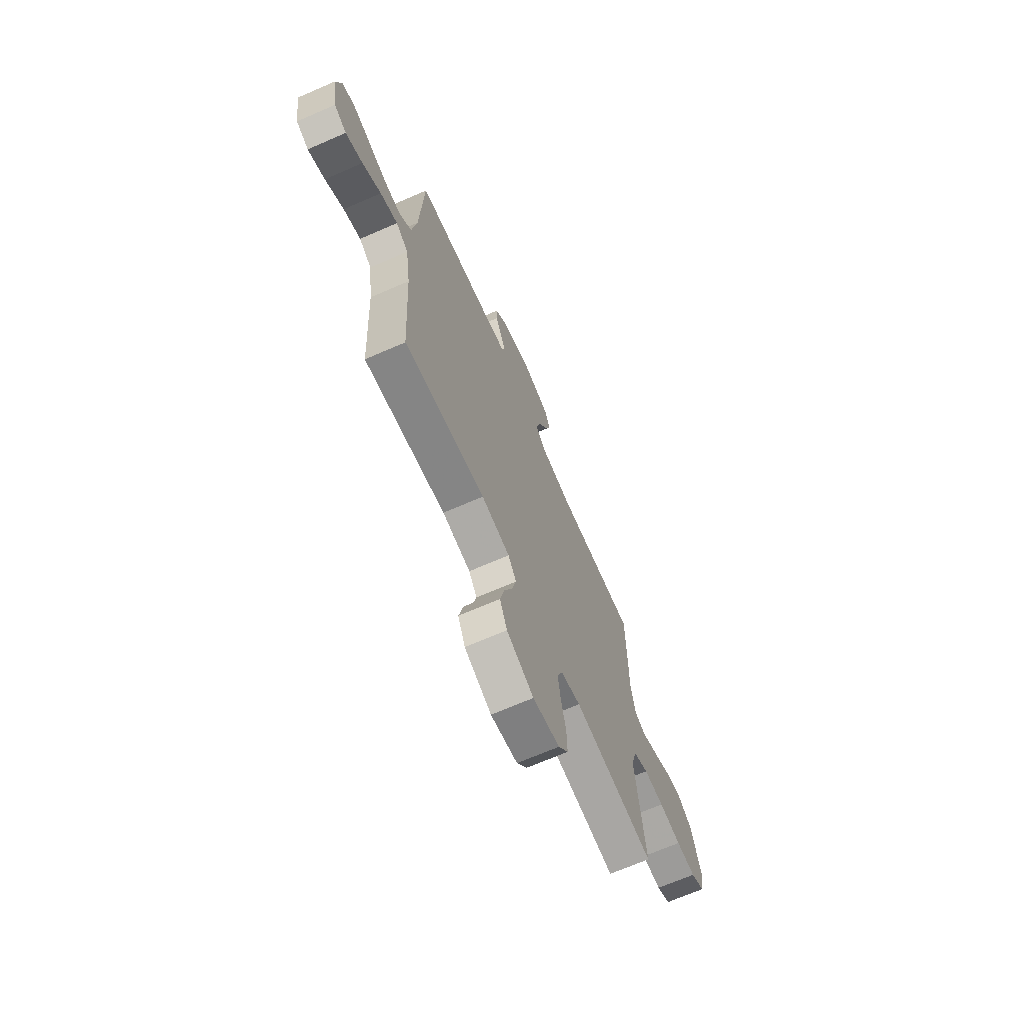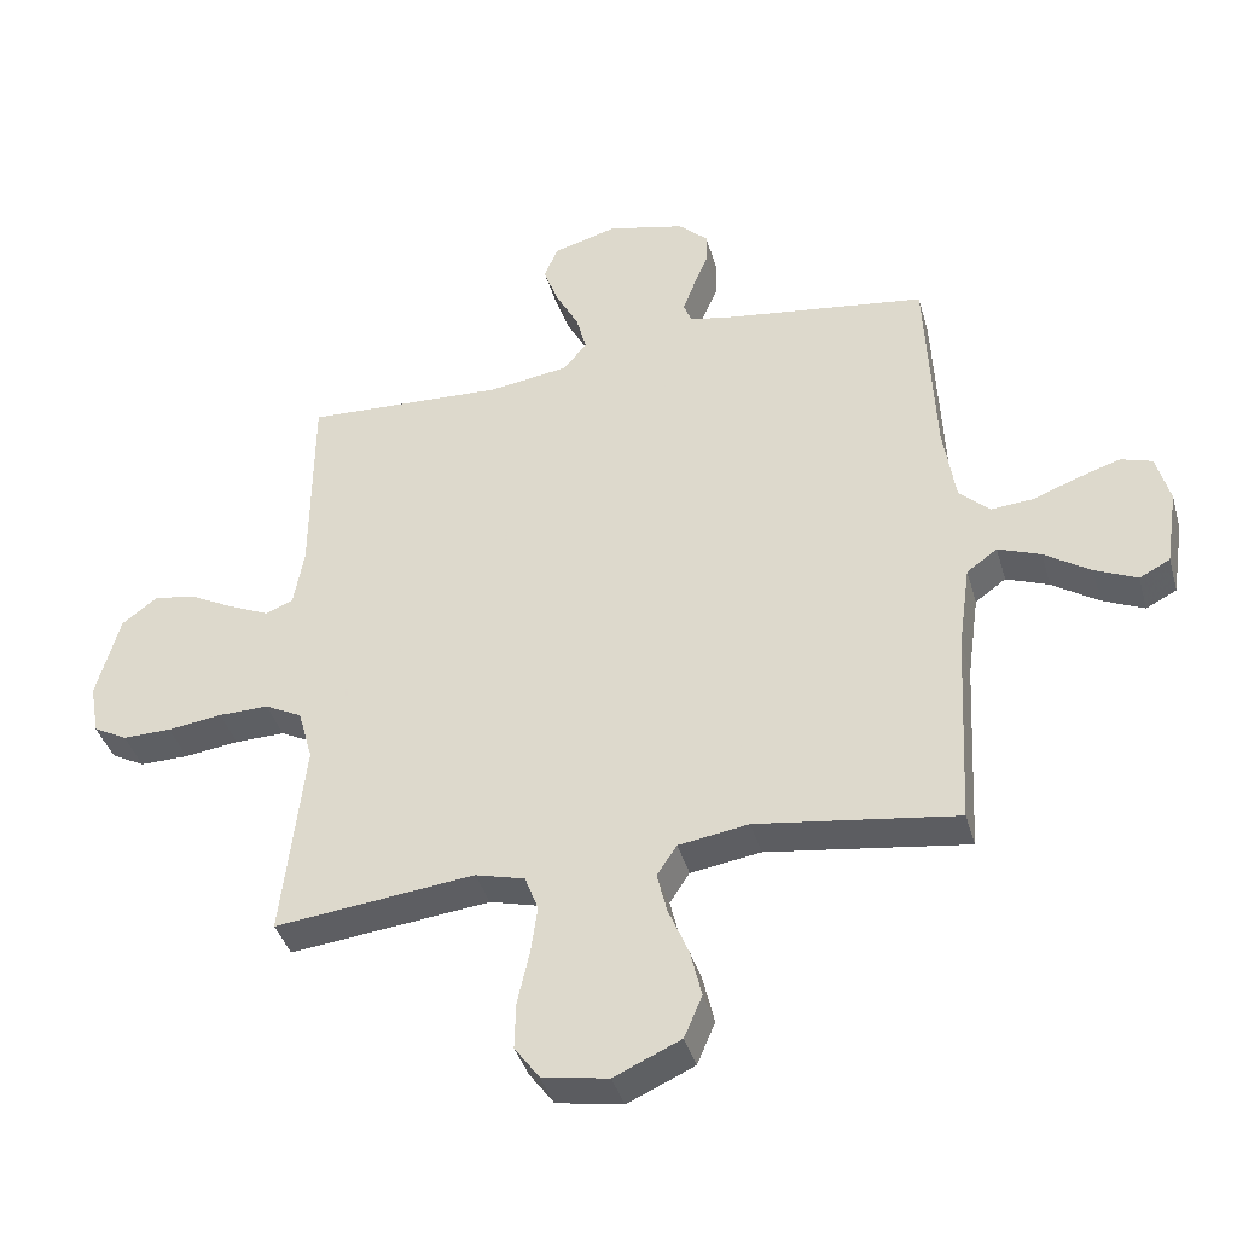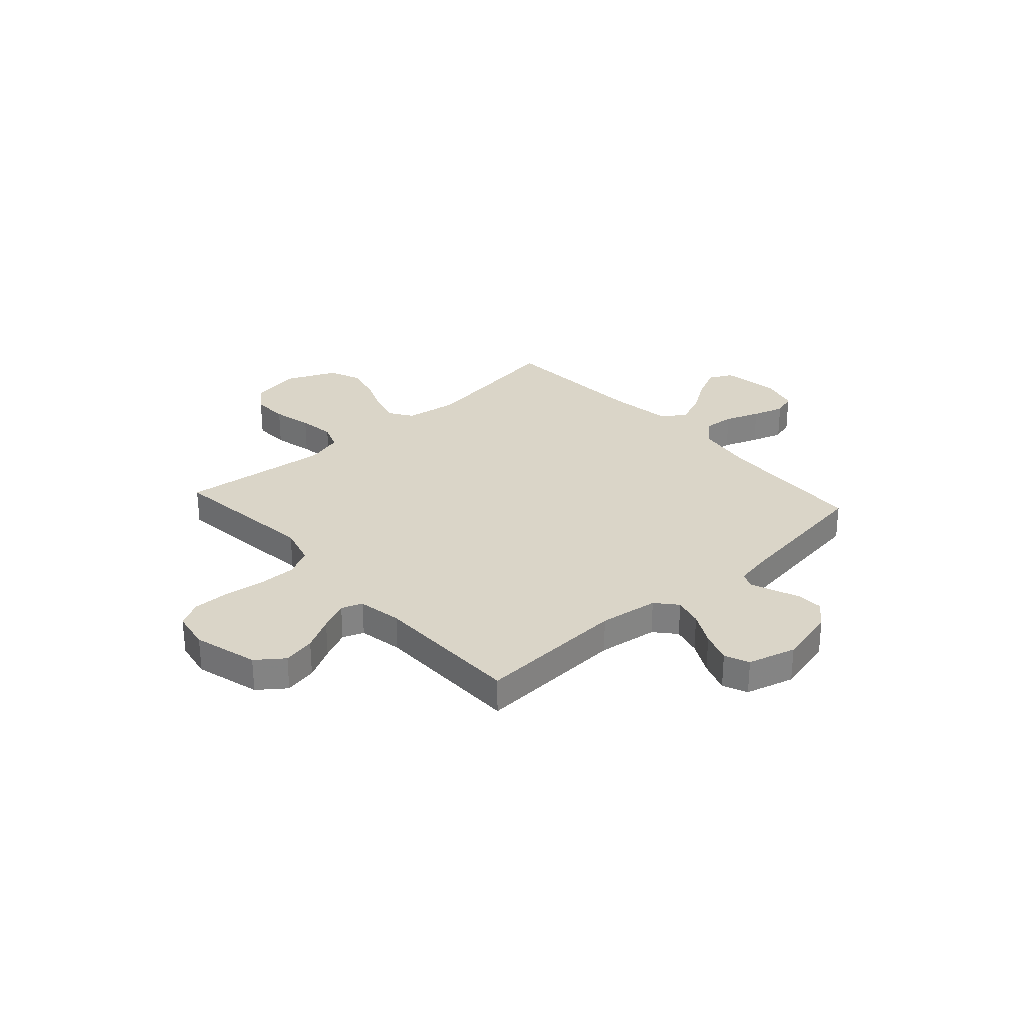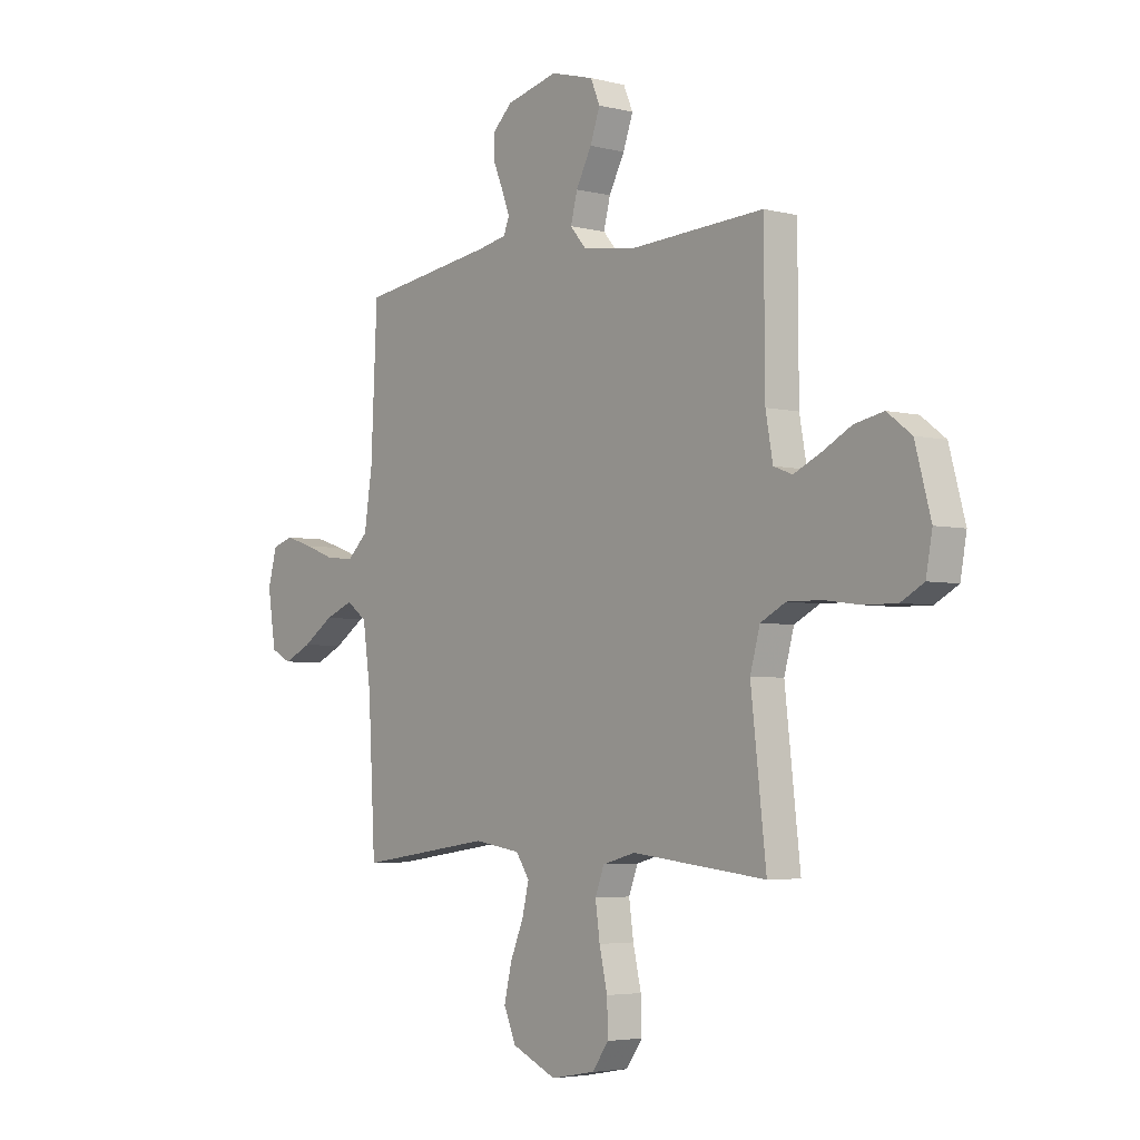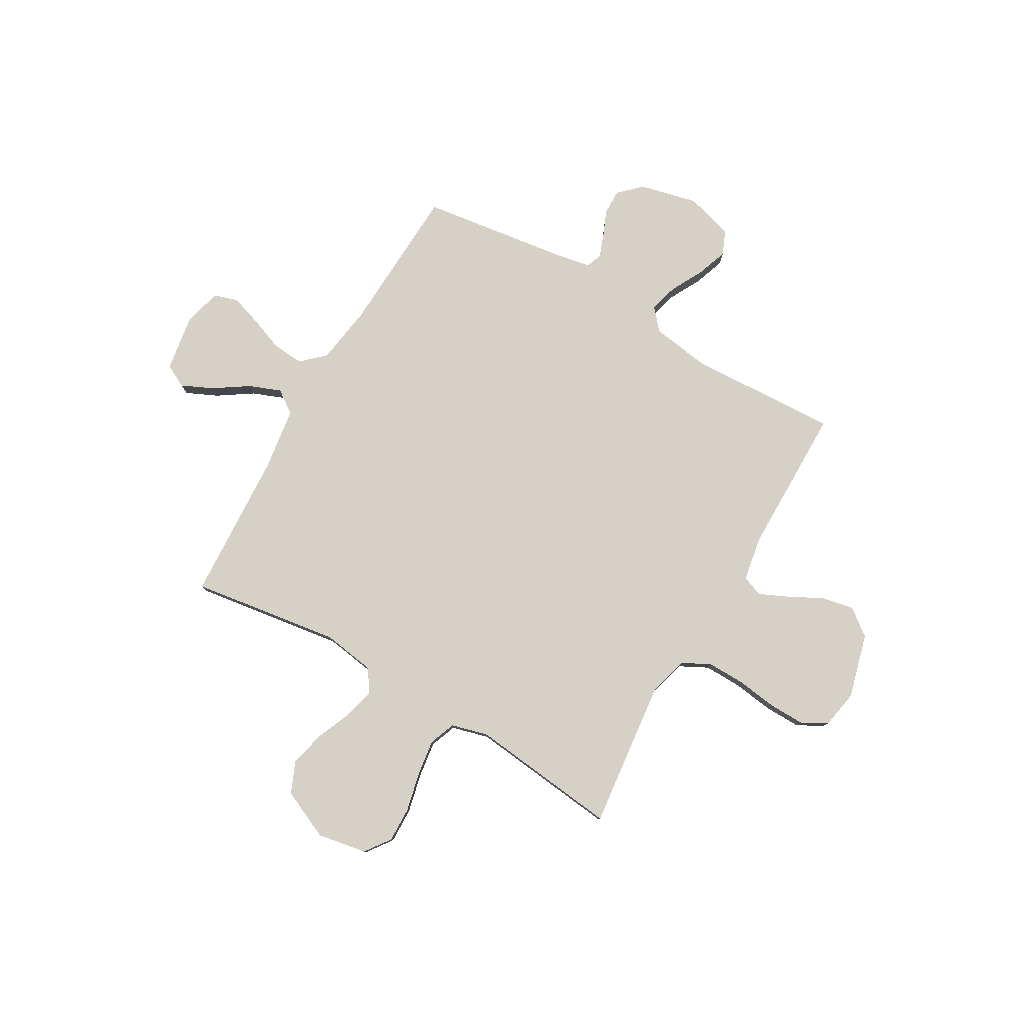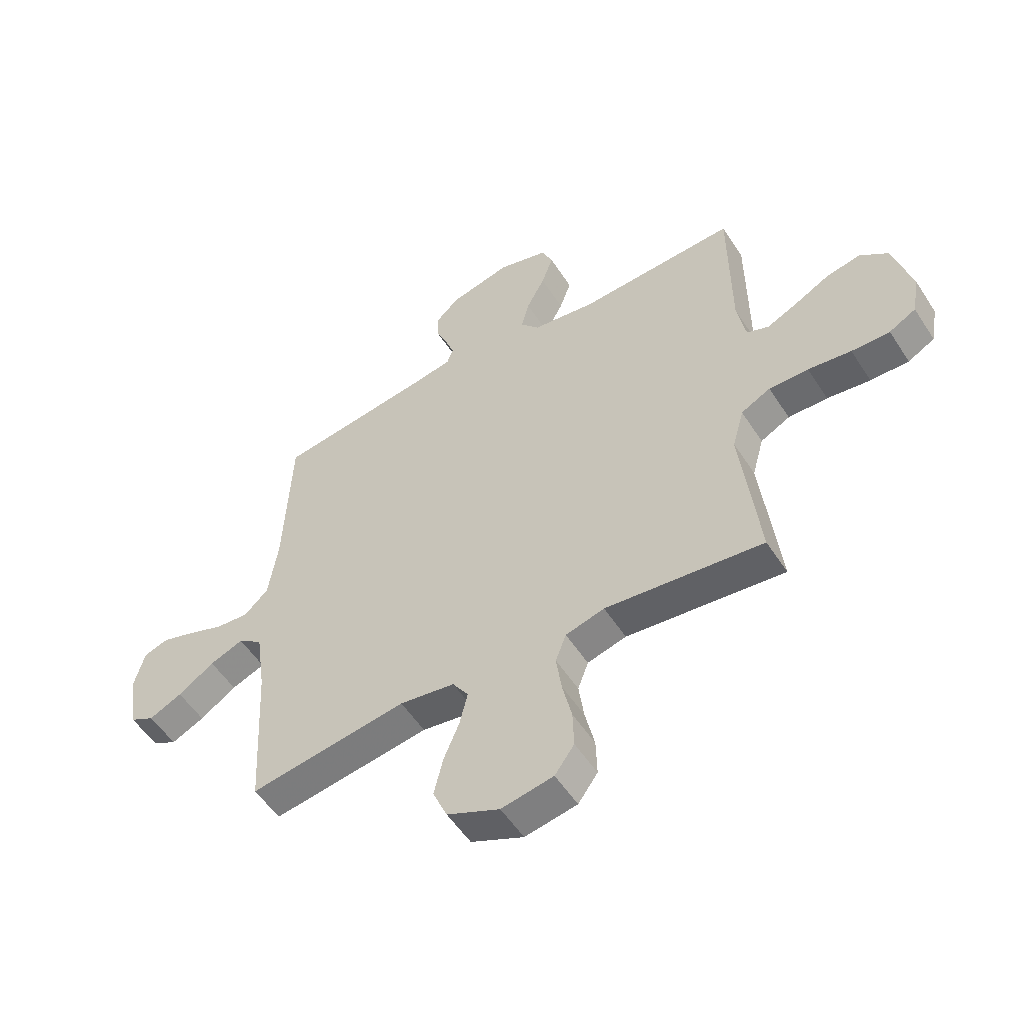
<metadata>
{"format":"obj","ext":"obj","renderer":"f3d","projection":"perspective","resolution":1024,"background":"white","views":[{"elev":-69.0,"azim":113.5,"up":"+Z"},{"elev":-39.7,"azim":15.6,"up":"+Z"},{"elev":29.4,"azim":-42.1,"up":"+Y"},{"elev":-4.2,"azim":-129.3,"up":"+Z"},{"elev":79.7,"azim":-149.9,"up":"+Y"},{"elev":-53.8,"azim":-147.7,"up":"+Z"}]}
</metadata>
<code>
v 0.5 0.07 0.5
v 0.514 0.07 0.2
v 0.532 0.07 0.082
v 0.578 0.07 0.039
v 0.641 0.07 0.044
v 0.71 0.07 0.07
v 0.773 0.07 0.09
v 0.82 0.07 0.075
v 0.84 0.07 0
v 0.822 0.07 -0.115
v 0.776 0.07 -0.139
v 0.713 0.07 -0.11
v 0.644 0.07 -0.064
v 0.58 0.07 -0.039
v 0.534 0.07 -0.072
v 0.516 0.07 -0.2
v 0.5 0.07 -0.5
v 0.2 0.07 -0.456
v 0.095 0.07 -0.472
v 0.065 0.07 -0.517
v 0.08 0.07 -0.579
v 0.11 0.07 -0.651
v 0.127 0.07 -0.723
v 0.1 0.07 -0.786
v 0 0.07 -0.831
v -0.099 0.07 -0.813
v -0.136 0.07 -0.762
v -0.134 0.07 -0.691
v -0.116 0.07 -0.612
v -0.106 0.07 -0.54
v -0.126 0.07 -0.487
v -0.2 0.07 -0.467
v -0.5 0.07 -0.5
v -0.466 0.07 -0.2
v -0.488 0.07 -0.121
v -0.544 0.07 -0.092
v -0.619 0.07 -0.093
v -0.701 0.07 -0.104
v -0.774 0.07 -0.105
v -0.825 0.07 -0.077
v -0.839 0.07 0
v -0.804 0.07 0.129
v -0.75 0.07 0.17
v -0.685 0.07 0.157
v -0.619 0.07 0.122
v -0.56 0.07 0.095
v -0.518 0.07 0.111
v -0.502 0.07 0.2
v -0.5 0.07 0.5
v -0.2 0.07 0.485
v -0.081 0.07 0.502
v -0.045 0.07 0.544
v -0.06 0.07 0.602
v -0.095 0.07 0.668
v -0.117 0.07 0.73
v -0.096 0.07 0.779
v 0 0.07 0.806
v 0.116 0.07 0.778
v 0.16 0.07 0.736
v 0.159 0.07 0.685
v 0.137 0.07 0.633
v 0.12 0.07 0.587
v 0.132 0.07 0.555
v 0.2 0.07 0.542
v 0.5 0 0.5
v 0.514 0 0.2
v 0.532 0 0.082
v 0.578 0 0.039
v 0.641 0 0.044
v 0.71 0 0.07
v 0.773 0 0.09
v 0.82 0 0.075
v 0.84 0 0
v 0.822 0 -0.115
v 0.776 0 -0.139
v 0.713 0 -0.11
v 0.644 0 -0.064
v 0.58 0 -0.039
v 0.534 0 -0.072
v 0.516 0 -0.2
v 0.5 0 -0.5
v 0.2 0 -0.456
v 0.095 0 -0.472
v 0.065 0 -0.517
v 0.08 0 -0.579
v 0.11 0 -0.651
v 0.127 0 -0.723
v 0.1 0 -0.786
v 0 0 -0.831
v -0.099 0 -0.813
v -0.136 0 -0.762
v -0.134 0 -0.691
v -0.116 0 -0.612
v -0.106 0 -0.54
v -0.126 0 -0.487
v -0.2 0 -0.467
v -0.5 0 -0.5
v -0.466 0 -0.2
v -0.488 0 -0.121
v -0.544 0 -0.092
v -0.619 0 -0.093
v -0.701 0 -0.104
v -0.774 0 -0.105
v -0.825 0 -0.077
v -0.839 0 0
v -0.804 0 0.129
v -0.75 0 0.17
v -0.685 0 0.157
v -0.619 0 0.122
v -0.56 0 0.095
v -0.518 0 0.111
v -0.502 0 0.2
v -0.5 0 0.5
v -0.2 0 0.485
v -0.081 0 0.502
v -0.045 0 0.544
v -0.06 0 0.602
v -0.095 0 0.668
v -0.117 0 0.73
v -0.096 0 0.779
v 0 0 0.806
v 0.116 0 0.778
v 0.16 0 0.736
v 0.159 0 0.685
v 0.137 0 0.633
v 0.12 0 0.587
v 0.132 0 0.555
v 0.2 0 0.542
f 59 60 61
f 58 59 61
f 57 58 61
f 56 57 61
f 55 56 61
f 54 55 61
f 53 54 61
f 52 53 61 62
f 51 52 62 63
f 48 49 50
f 47 48 50 51
f 43 44 45
f 42 43 45
f 41 42 45
f 40 41 45
f 39 40 45
f 38 39 45
f 37 38 45
f 36 37 45 46
f 35 36 46 47
f 32 33 34
f 51 63 64
f 47 51 64
f 35 47 64
f 34 35 64
f 32 34 64
f 31 32 64
f 27 28 29
f 26 27 29
f 25 26 29
f 24 25 29
f 23 24 29
f 22 23 29
f 21 22 29
f 16 17 18
f 15 16 18 19
f 11 12 13
f 10 11 13
f 9 10 13
f 8 9 13
f 7 8 13
f 6 7 13
f 5 6 13
f 4 5 13 14
f 3 4 14 15
f 64 1 2
f 31 64 2
f 30 31 2
f 20 21 29 30
f 19 20 30 2
f 2 3 15 19
f 125 124 123
f 125 123 122
f 125 122 121
f 125 121 120
f 125 120 119
f 125 119 118
f 125 118 117
f 126 125 117 116
f 127 126 116 115
f 114 113 112
f 115 114 112 111
f 109 108 107
f 109 107 106
f 109 106 105
f 109 105 104
f 109 104 103
f 109 103 102
f 109 102 101
f 110 109 101 100
f 111 110 100 99
f 98 97 96
f 128 127 115
f 128 115 111
f 128 111 99
f 128 99 98
f 128 98 96
f 128 96 95
f 93 92 91
f 93 91 90
f 93 90 89
f 93 89 88
f 93 88 87
f 93 87 86
f 93 86 85
f 82 81 80
f 83 82 80 79
f 77 76 75
f 77 75 74
f 77 74 73
f 77 73 72
f 77 72 71
f 77 71 70
f 77 70 69
f 78 77 69 68
f 79 78 68 67
f 66 65 128
f 66 128 95
f 66 95 94
f 94 93 85 84
f 66 94 84 83
f 83 79 67 66
f 1 65 66 2
f 2 66 67 3
f 3 67 68 4
f 4 68 69 5
f 5 69 70 6
f 6 70 71 7
f 7 71 72 8
f 8 72 73 9
f 9 73 74 10
f 10 74 75 11
f 11 75 76 12
f 12 76 77 13
f 13 77 78 14
f 14 78 79 15
f 15 79 80 16
f 16 80 81 17
f 17 81 82 18
f 18 82 83 19
f 19 83 84 20
f 20 84 85 21
f 21 85 86 22
f 22 86 87 23
f 23 87 88 24
f 24 88 89 25
f 25 89 90 26
f 26 90 91 27
f 27 91 92 28
f 28 92 93 29
f 29 93 94 30
f 30 94 95 31
f 31 95 96 32
f 32 96 97 33
f 33 97 98 34
f 34 98 99 35
f 35 99 100 36
f 36 100 101 37
f 37 101 102 38
f 38 102 103 39
f 39 103 104 40
f 40 104 105 41
f 41 105 106 42
f 42 106 107 43
f 43 107 108 44
f 44 108 109 45
f 45 109 110 46
f 46 110 111 47
f 47 111 112 48
f 48 112 113 49
f 49 113 114 50
f 50 114 115 51
f 51 115 116 52
f 52 116 117 53
f 53 117 118 54
f 54 118 119 55
f 55 119 120 56
f 56 120 121 57
f 57 121 122 58
f 58 122 123 59
f 59 123 124 60
f 60 124 125 61
f 61 125 126 62
f 62 126 127 63
f 63 127 128 64
f 64 128 65 1

</code>
